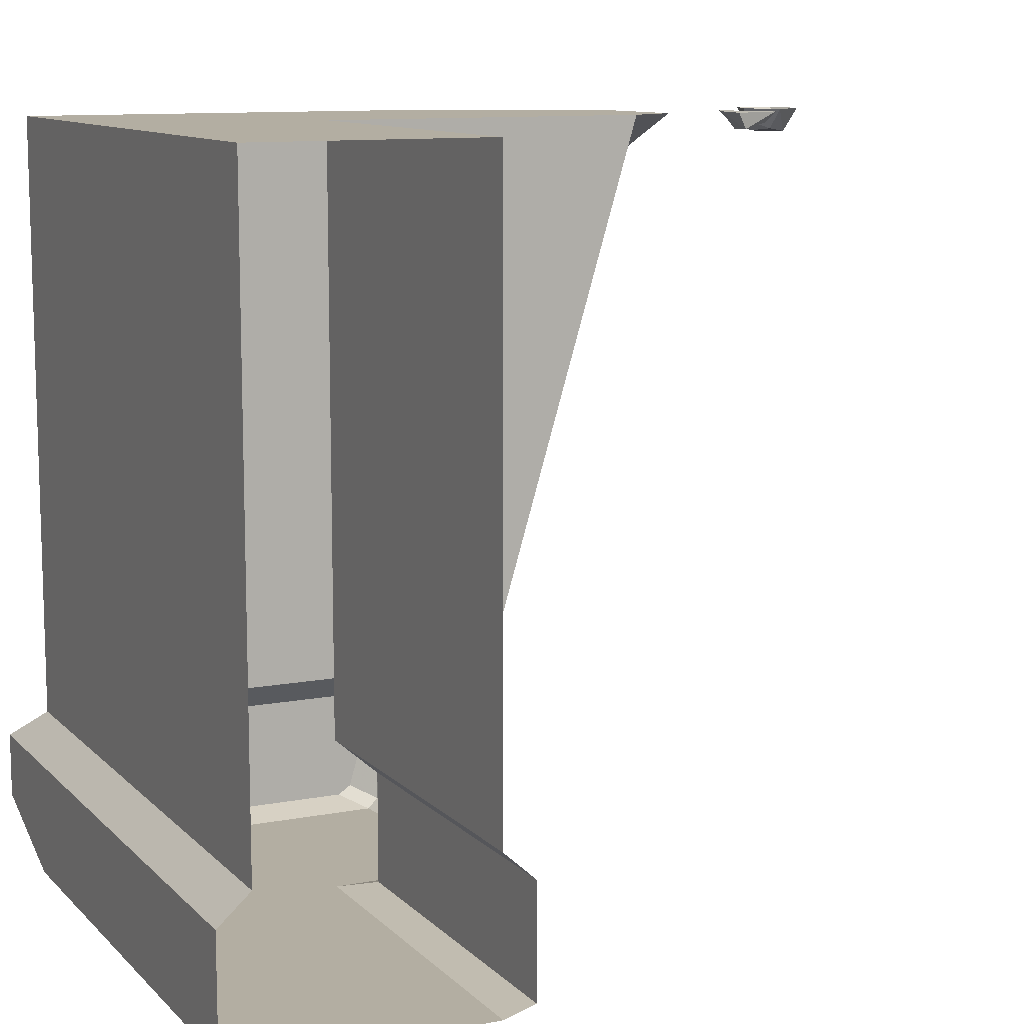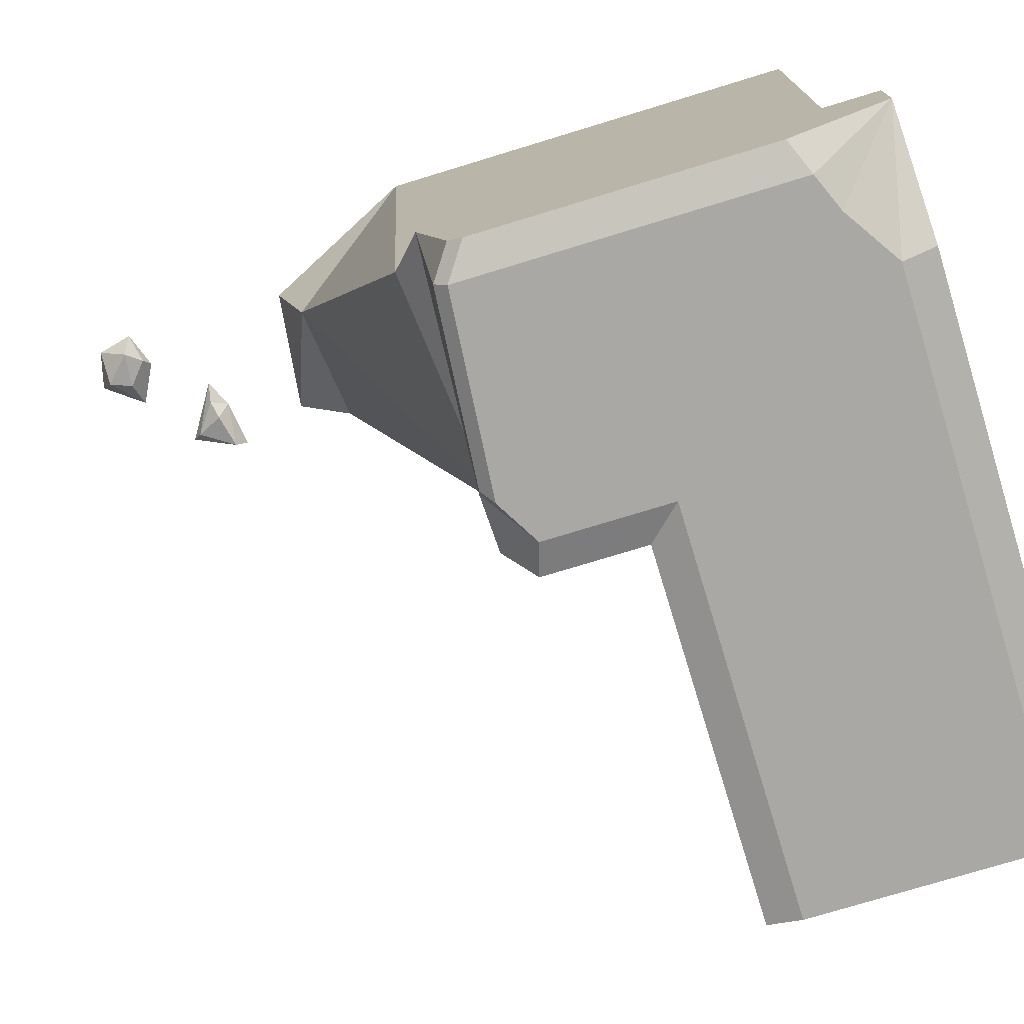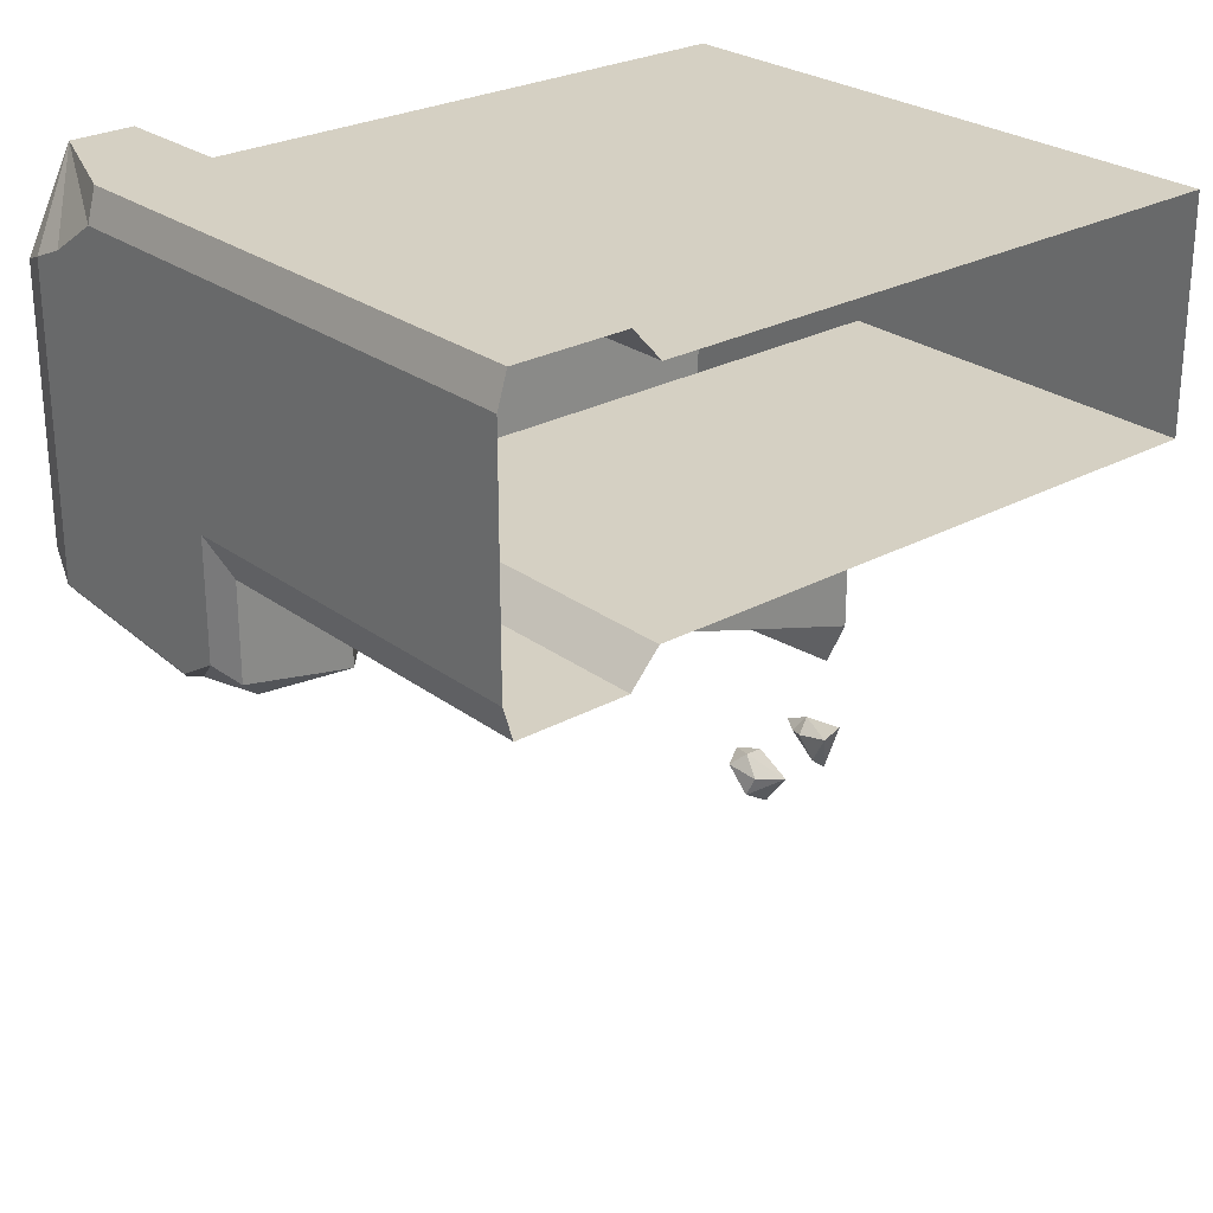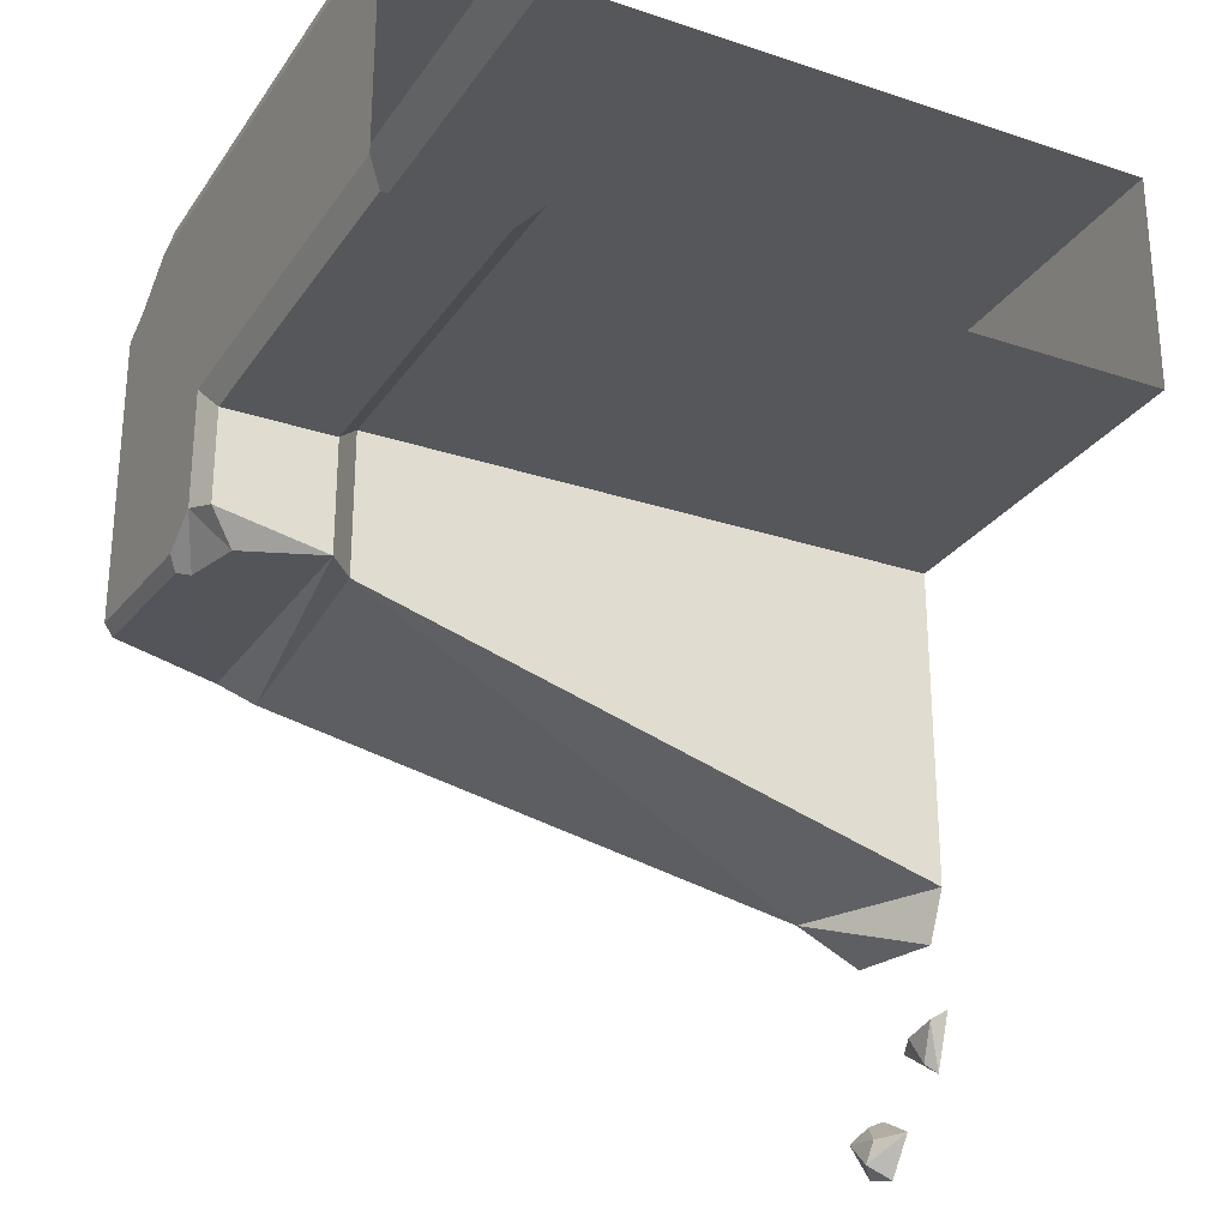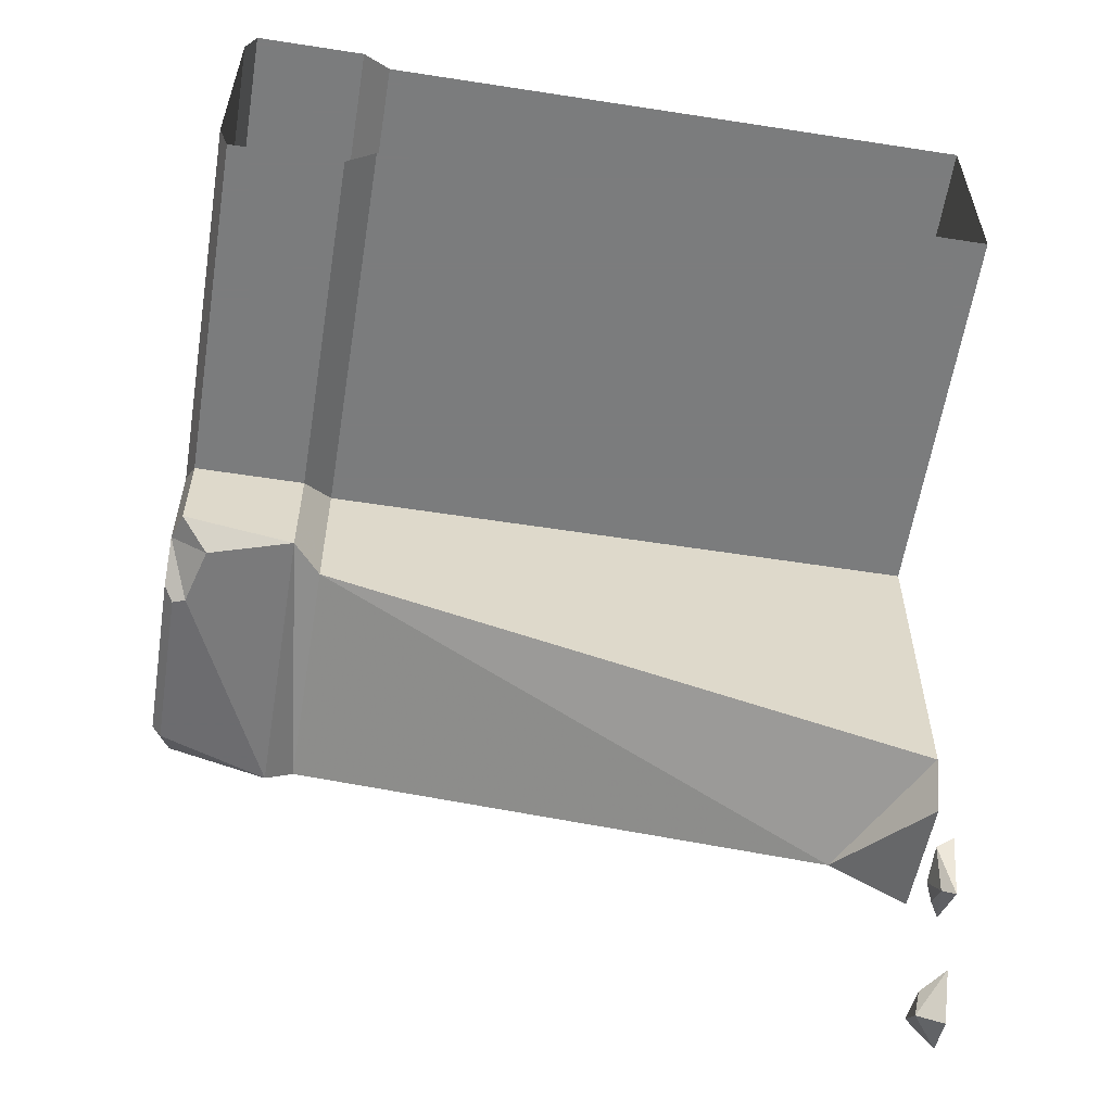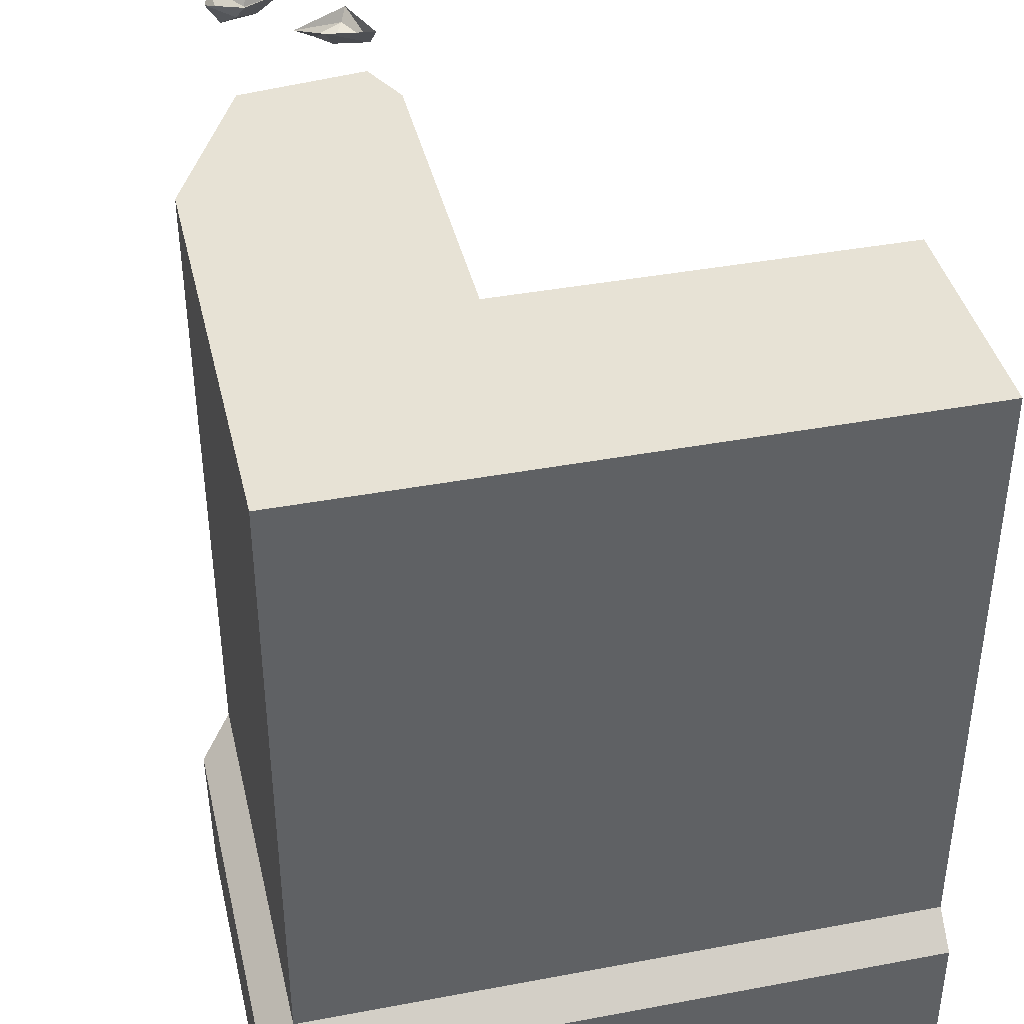
<metadata>
{"format":"obj","ext":"obj","renderer":"f3d","projection":"perspective","resolution":1024,"background":"white","views":[{"elev":10.8,"azim":-115.5,"up":"+Z"},{"elev":-75.1,"azim":107.0,"up":"+Z"},{"elev":26.3,"azim":-130.8,"up":"+Y"},{"elev":-27.1,"azim":-117.2,"up":"+Y"},{"elev":-58.7,"azim":-99.1,"up":"+Y"},{"elev":40.3,"azim":167.0,"up":"+Z"}]}
</metadata>
<code>
o wall_corner.001_Cube.015
v -0.75 0.1617 -0
v -0.75 -0.1758 0
v -0.75 0.1617 -1.125
v -0.75 -0.1758 -1.125
v -0.75 0.1617 -0.9
v -0.75 -0.1758 -0.9
v -0.75 0.2092 -1.11
v -0.75 -0.2232 -1.11
v -0.75 0.2092 -0.943
v -0.75 -0.2232 -0.943
v 0.166 -0.4817 0
v -0.1715 -0.4001 -0.9
v 0.166 -0.4417 -0.9
v -0.219 -0.3671 -1.11
v -0.219 -0.4001 -0.943
v 0.2134 -0.3979 -0.943
v -0.1715 -0.1758 0
v -0.1715 -0.1758 -1.125
v 0.166 0.1617 -0.9
v -0.1715 -0.1758 -0.9
v -0.219 -0.2232 -1.11
v -0.219 -0.2232 -0.943
v 0.166 0.1617 -0
v 0.2134 0.2092 -0.943
v 0.03442 0.1617 -1.125
v 0.166 0.08815 -1.125
v 0.1139 0.1097 -1.125
v 0.2134 0.06898 -1.11
v 0.03739 0.2092 -1.11
v 0.2134 0.2092 -1.039
v -0.1006 -0.4089 -1.091
v -0.1864 -0.4079 -1.068
v -0.1715 -0.3534 -1.125
v -0.1383 -0.9288 0
v -0.1715 -0.6685 0
v -0.1686 -0.8464 0
v 0.05118 -0.7192 0
v -0.1359 -0.7425 0
v 0.0313 -0.6772 -0.1155
v -0.05437 -0.8766 0
v -0.1296 -0.9146 -0.01733
v -0.1621 -0.8621 -0.02499
v -0.08285 -0.8809 -0.01574
v -0.1093 -0.8738 -0.02712
v -0.09651 -0.8566 0
v 0.004599 -0.9566 0
v 0.05951 -0.9766 0
v 0.04624 -1.03 0
v -0.01174 -1.045 0
v -0.05525 -0.9871 0
v 0.01645 -0.9646 -0.01837
v 0.03762 -0.9862 -0.0367
v -0.002953 -1.025 -0.0367
v -0.01705 -0.9922 -0.03143
v 0.166 -0.3656 -1.125
v 0.1697 -0.383 -1.111
v 0.2134 -0.3525 -1.097
v 0.2134 -0.3325 -1.11
v -0.1092 -0.3898 -1.125
v -0.09187 -0.406 -1.111
f 20 17 2 6
f 20 6 10 22
f 21 22 10 8
f 14 15 22 21
f 24 30 29
f 4 18 21 8
f 16 57 58 28 30 24
f 12 20 22 15
f 25 3 7 29
f 17 23 1 2
f 23 19 5 1
f 5 19 24 9
f 19 13 16 24
f 59 60 31 33
f 11 13 19 23
f 31 60 56 16
f 25 29 30
f 26 27 30
f 18 4 3 25
f 27 25 30
f 28 26 30
f 12 15 13
f 13 15 16
f 15 32 31 16
f 14 32 15
f 55 26 28 58
f 31 32 33
f 26 18 27
f 18 33 14 21
f 32 14 33
f 40 34 41 43
f 39 38 35
f 12 35 17 20
f 35 38 37 11 23 17
f 37 38 39
f 34 36 42 41
f 12 13 39 35
f 13 11 39
f 11 37 39
f 51 52 54
f 45 40 43
f 41 42 44
f 43 41 44
f 45 43 44
f 50 46 51 54
f 50 54 53 49
f 54 52 53
f 53 52 48
f 47 52 51 46
f 45 44 42 36
f 49 53 48
f 48 52 47
f 57 56 55 58
f 59 55 56 60
f 57 16 56
f 27 18 25
f 26 55 18
f 24 29 9
f 29 7 9
f 59 33 55
f 55 33 18

</code>
